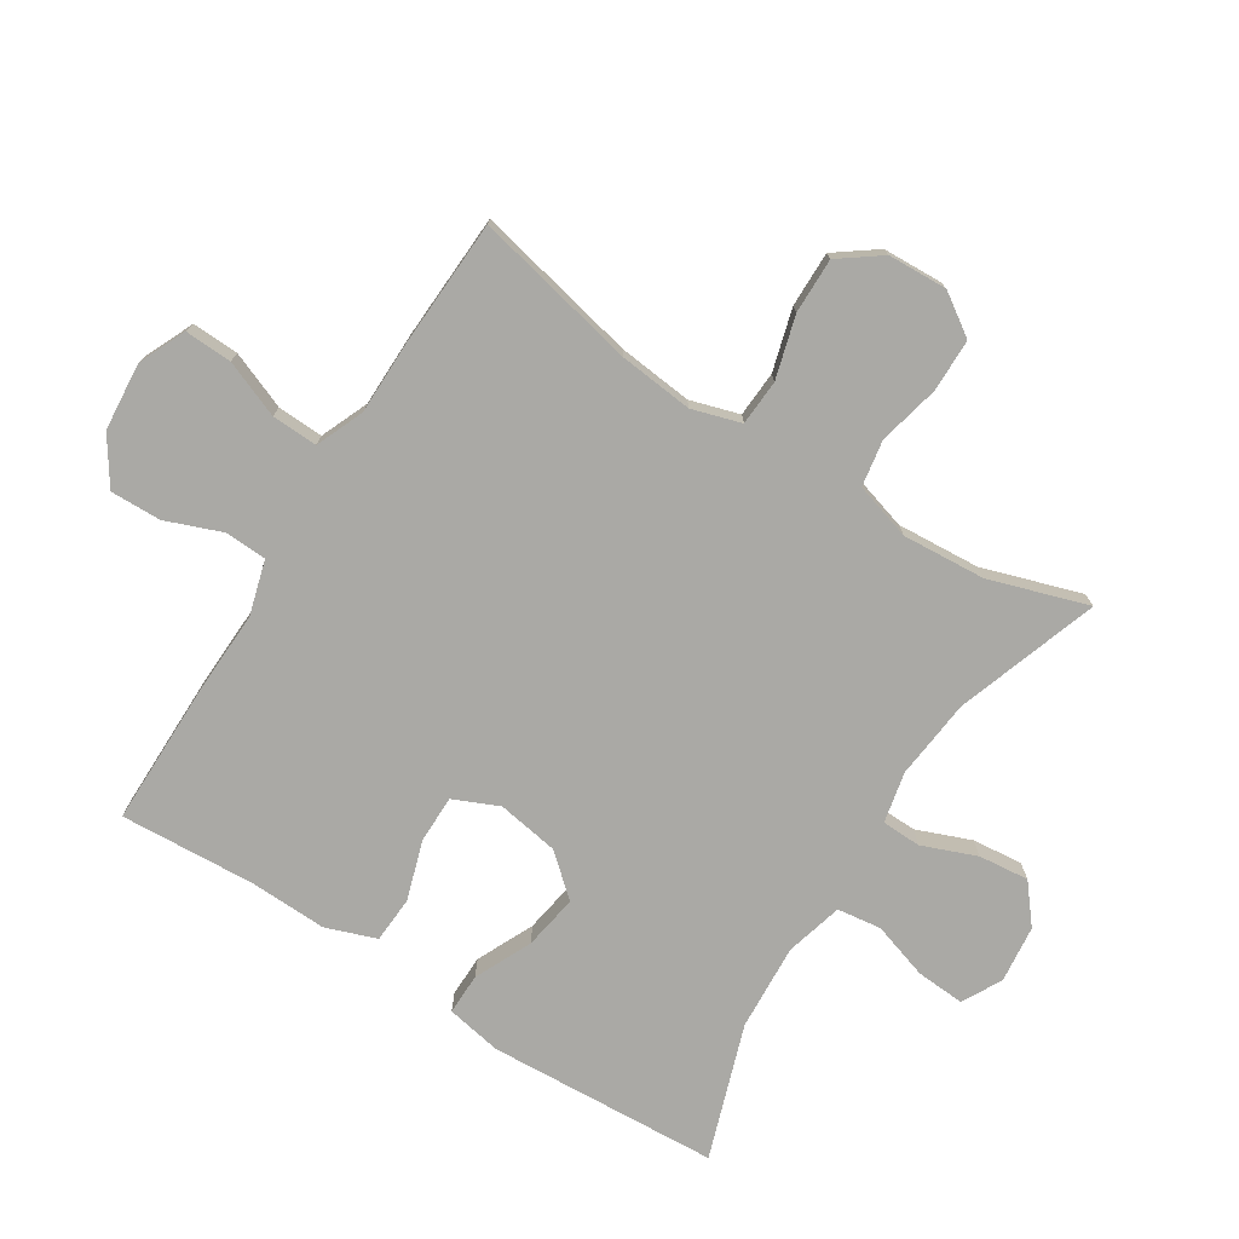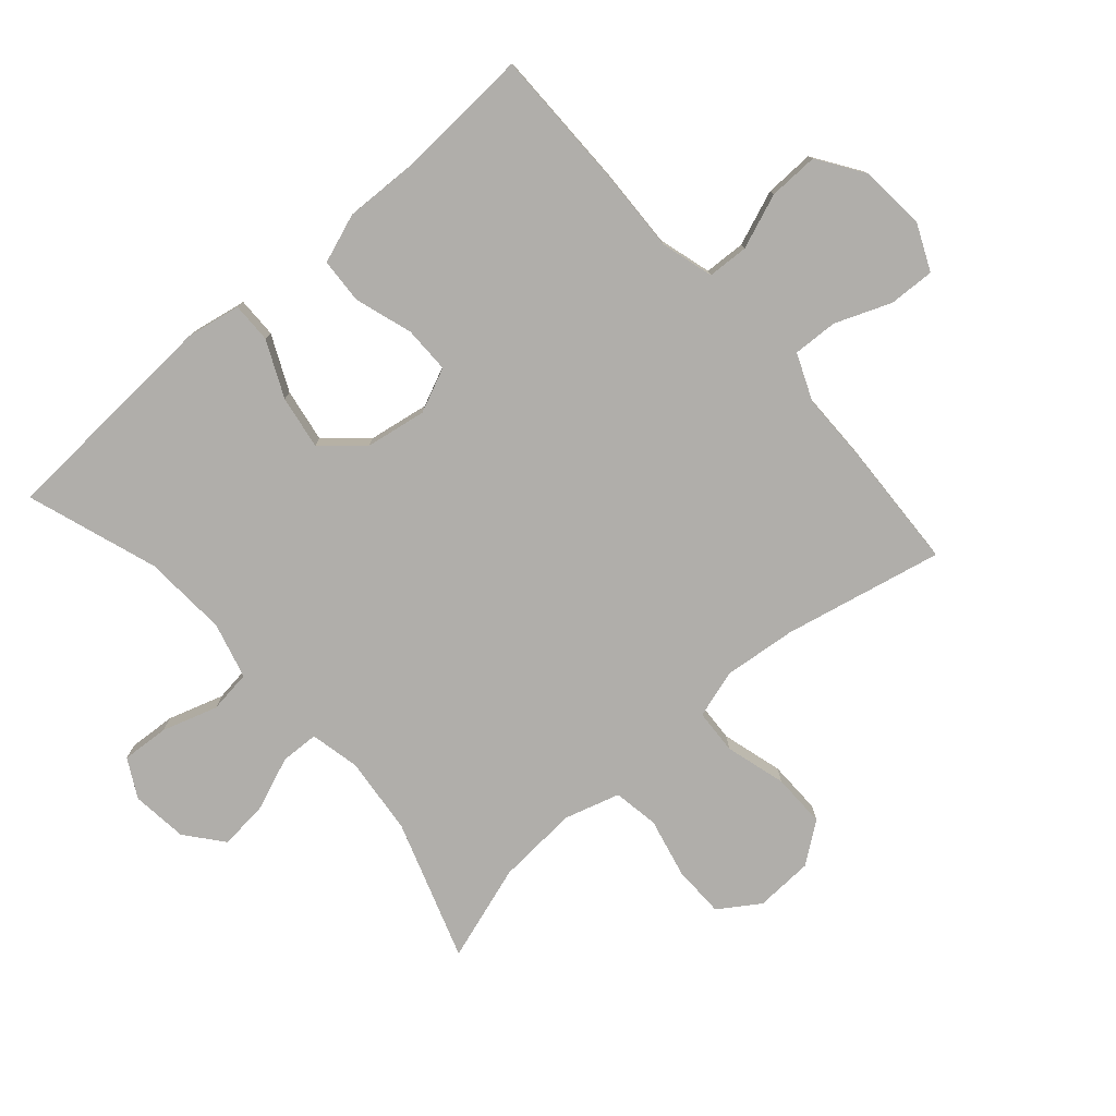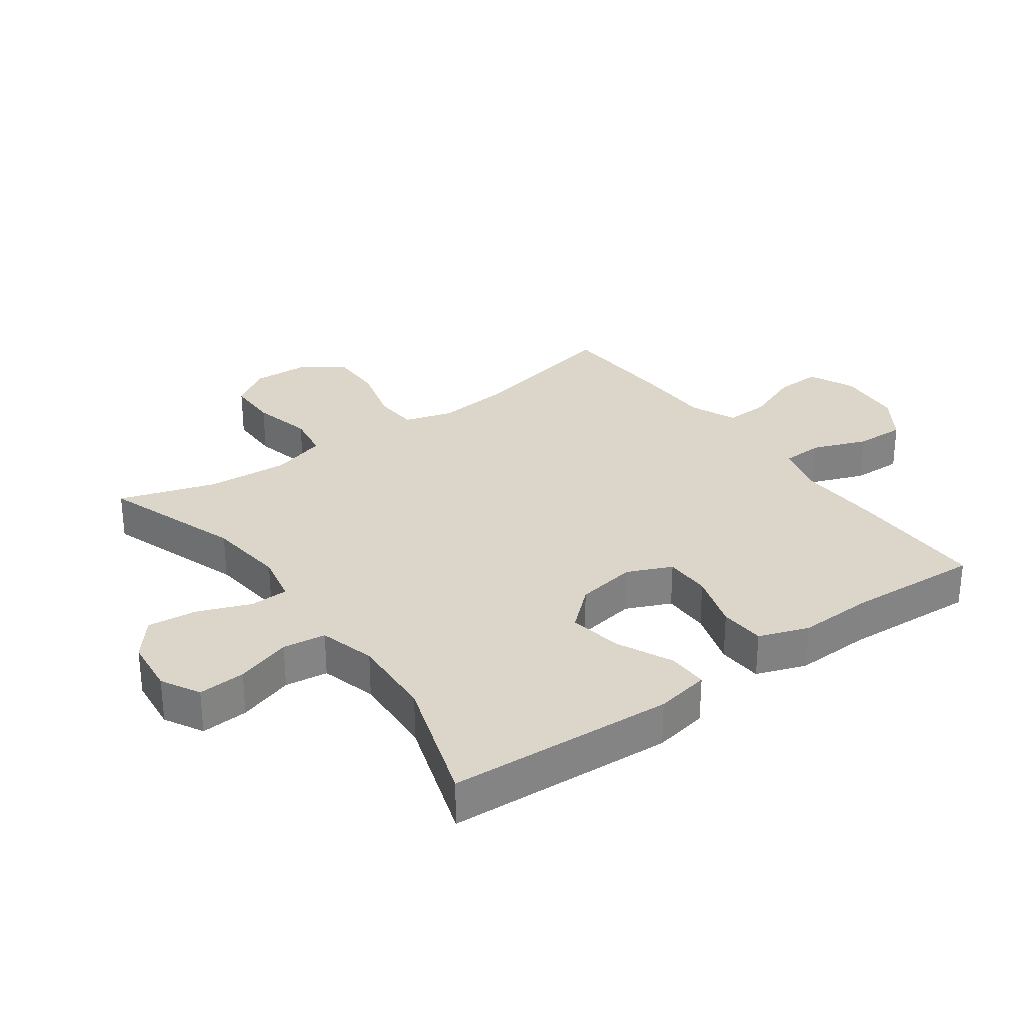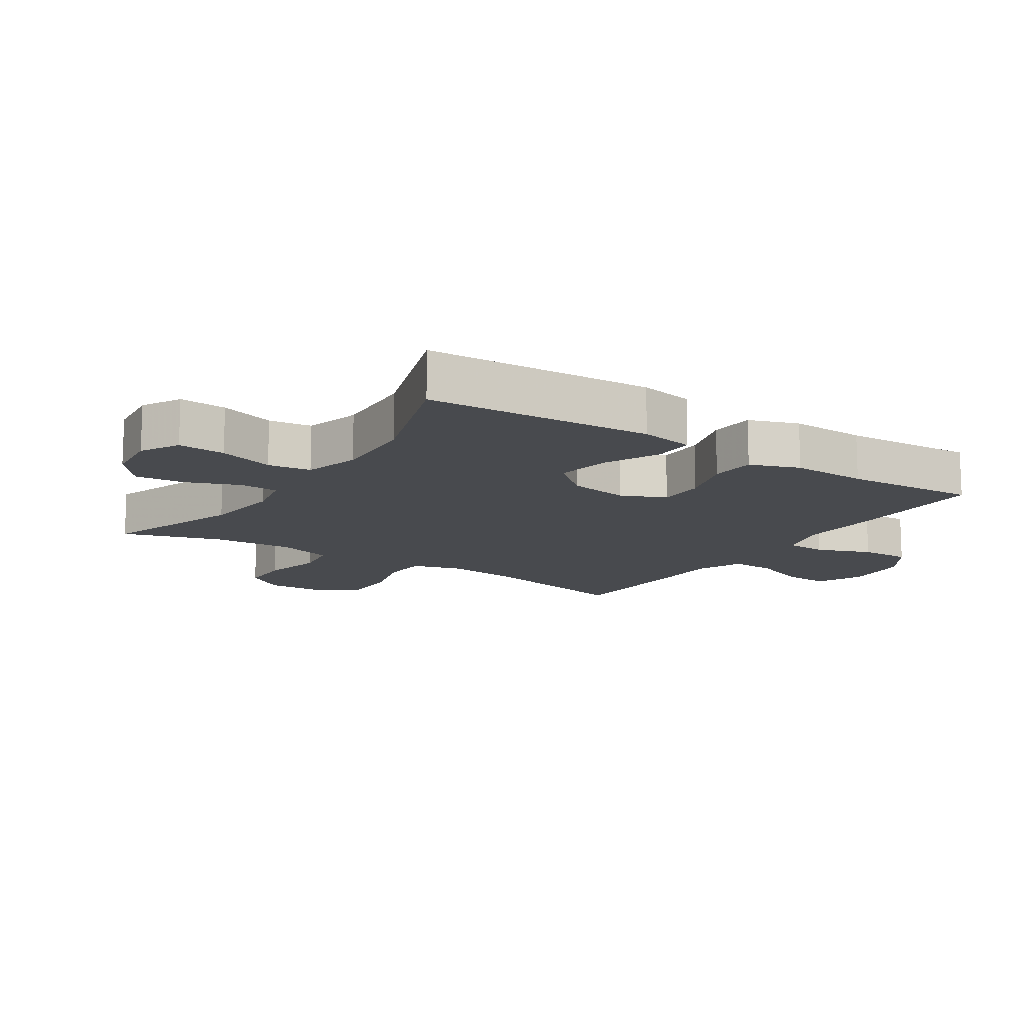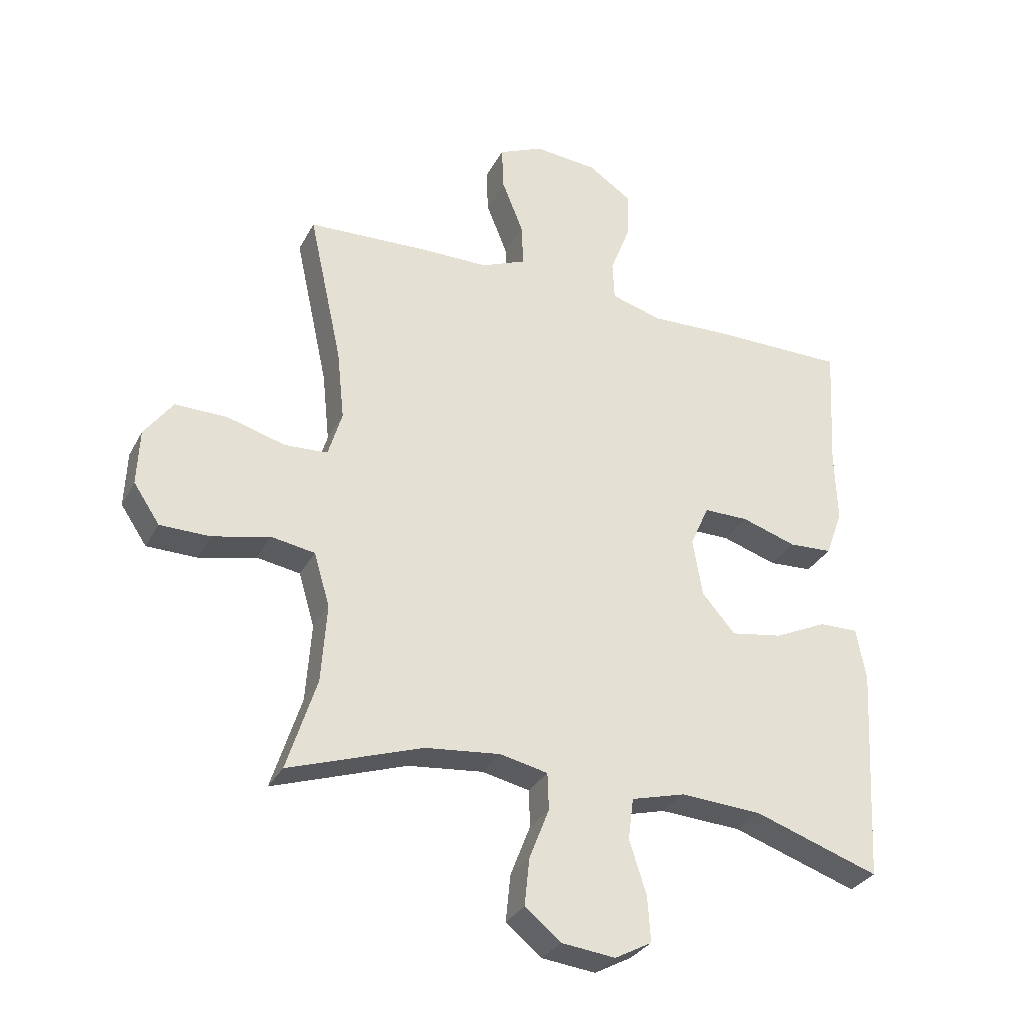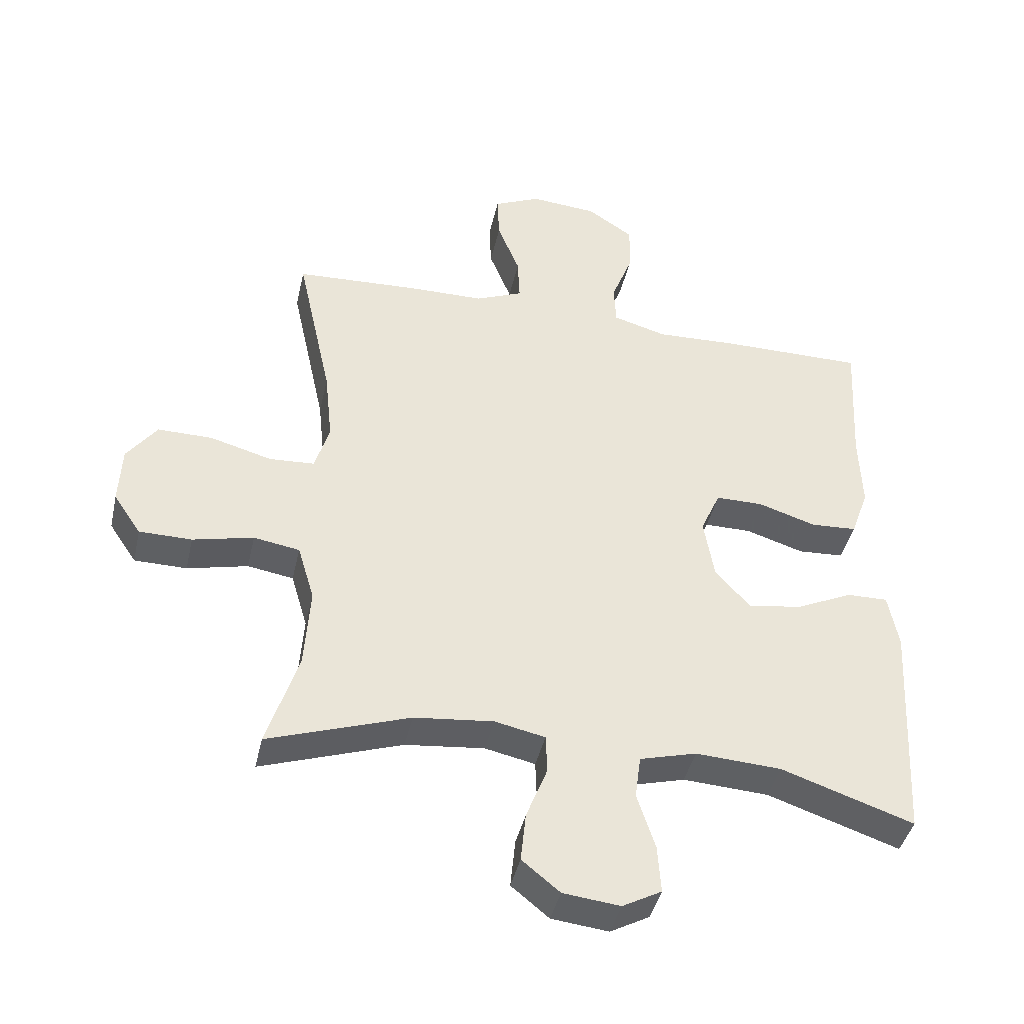
<metadata>
{"format":"obj","ext":"obj","renderer":"f3d","projection":"perspective","resolution":1024,"background":"white","views":[{"elev":-75.4,"azim":57.7,"up":"+Y"},{"elev":-77.9,"azim":-48.7,"up":"+Y"},{"elev":29.7,"azim":-126.0,"up":"+Y"},{"elev":-13.2,"azim":-123.4,"up":"+Y"},{"elev":-31.1,"azim":156.2,"up":"+Z"},{"elev":-41.9,"azim":167.5,"up":"+Z"}]}
</metadata>
<code>
v -0.5 0.07 0.5
v -0.277 0.07 0.5
v -0.147 0.07 0.495
v -0.063 0.07 0.519
v -0.06 0.07 0.584
v -0.093 0.07 0.67
v -0.095 0.07 0.749
v -0.023 0.07 0.797
v 0.082 0.07 0.806
v 0.155 0.07 0.773
v 0.152 0.07 0.7
v 0.117 0.07 0.612
v 0.114 0.07 0.541
v 0.188 0.07 0.51
v 0.305 0.07 0.509
v 0.5 0.07 0.5
v 0.445 0.07 0.248
v 0.433 0.07 0.133
v 0.456 0.07 0.057
v 0.527 0.07 0.053
v 0.623 0.07 0.08
v 0.709 0.07 0.081
v 0.756 0.07 0.017
v 0.76 0.07 -0.075
v 0.717 0.07 -0.139
v 0.635 0.07 -0.14
v 0.54 0.07 -0.118
v 0.468 0.07 -0.13
v 0.442 0.07 -0.218
v 0.451 0.07 -0.347
v 0.5 0.07 -0.5
v 0.279 0.07 -0.425
v 0.155 0.07 -0.412
v 0.076 0.07 -0.429
v 0.074 0.07 -0.49
v 0.107 0.07 -0.574
v 0.115 0.07 -0.652
v 0.056 0.07 -0.7
v -0.033 0.07 -0.71
v -0.094 0.07 -0.677
v -0.089 0.07 -0.602
v -0.061 0.07 -0.514
v -0.07 0.07 -0.446
v -0.159 0.07 -0.422
v -0.293 0.07 -0.43
v -0.5 0.07 -0.5
v -0.52 0.07 -0.142
v -0.504 0.07 -0.056
v -0.44 0.07 -0.057
v -0.352 0.07 -0.098
v -0.267 0.07 -0.112
v -0.212 0.07 -0.049
v -0.196 0.07 0.047
v -0.227 0.07 0.117
v -0.301 0.07 0.117
v -0.392 0.07 0.088
v -0.464 0.07 0.092
v -0.492 0.07 0.17
v -0.488 0.07 0.29
v -0.5 0 0.5
v -0.277 0 0.5
v -0.147 0 0.495
v -0.063 0 0.519
v -0.06 0 0.584
v -0.093 0 0.67
v -0.095 0 0.749
v -0.023 0 0.797
v 0.082 0 0.806
v 0.155 0 0.773
v 0.152 0 0.7
v 0.117 0 0.612
v 0.114 0 0.541
v 0.188 0 0.51
v 0.305 0 0.509
v 0.5 0 0.5
v 0.445 0 0.248
v 0.433 0 0.133
v 0.456 0 0.057
v 0.527 0 0.053
v 0.623 0 0.08
v 0.709 0 0.081
v 0.756 0 0.017
v 0.76 0 -0.075
v 0.717 0 -0.139
v 0.635 0 -0.14
v 0.54 0 -0.118
v 0.468 0 -0.13
v 0.442 0 -0.218
v 0.451 0 -0.347
v 0.5 0 -0.5
v 0.279 0 -0.425
v 0.155 0 -0.412
v 0.076 0 -0.429
v 0.074 0 -0.49
v 0.107 0 -0.574
v 0.115 0 -0.652
v 0.056 0 -0.7
v -0.033 0 -0.71
v -0.094 0 -0.677
v -0.089 0 -0.602
v -0.061 0 -0.514
v -0.07 0 -0.446
v -0.159 0 -0.422
v -0.293 0 -0.43
v -0.5 0 -0.5
v -0.52 0 -0.142
v -0.504 0 -0.056
v -0.44 0 -0.057
v -0.352 0 -0.098
v -0.267 0 -0.112
v -0.212 0 -0.049
v -0.196 0 0.047
v -0.227 0 0.117
v -0.301 0 0.117
v -0.392 0 0.088
v -0.464 0 0.092
v -0.492 0 0.17
v -0.488 0 0.29
f 57 58 59
f 56 57 59
f 55 56 59
f 1 2 3
f 59 1 3
f 55 59 3
f 54 55 3
f 53 54 3 4
f 52 53 4
f 48 49 50
f 47 48 50
f 46 47 50
f 45 46 50
f 44 45 50 51
f 43 44 51 52
f 40 41 42
f 39 40 42
f 38 39 42
f 37 38 42
f 36 37 42
f 35 36 42
f 34 35 42 43
f 43 52 4
f 34 43 4
f 33 34 4
f 30 31 32
f 33 4 5
f 32 33 5
f 30 32 5
f 29 30 5
f 25 26 27
f 24 25 27
f 23 24 27
f 22 23 27
f 21 22 27
f 20 21 27
f 19 20 27 28
f 5 6 7
f 29 5 7
f 28 29 7
f 19 28 7
f 18 19 7
f 14 15 16 17
f 13 14 17 18
f 10 11 12
f 9 10 12
f 8 9 12
f 7 8 12
f 7 12 13
f 7 13 18
f 118 117 116
f 118 116 115
f 118 115 114
f 62 61 60
f 62 60 118
f 62 118 114
f 62 114 113
f 63 62 113 112
f 63 112 111
f 109 108 107
f 109 107 106
f 109 106 105
f 109 105 104
f 110 109 104 103
f 111 110 103 102
f 101 100 99
f 101 99 98
f 101 98 97
f 101 97 96
f 101 96 95
f 101 95 94
f 102 101 94 93
f 63 111 102
f 63 102 93
f 63 93 92
f 91 90 89
f 64 63 92
f 64 92 91
f 64 91 89
f 64 89 88
f 86 85 84
f 86 84 83
f 86 83 82
f 86 82 81
f 86 81 80
f 86 80 79
f 87 86 79 78
f 66 65 64
f 66 64 88
f 66 88 87
f 66 87 78
f 66 78 77
f 76 75 74 73
f 77 76 73 72
f 71 70 69
f 71 69 68
f 71 68 67
f 71 67 66
f 72 71 66
f 77 72 66
f 1 60 61 2
f 2 61 62 3
f 3 62 63 4
f 4 63 64 5
f 5 64 65 6
f 6 65 66 7
f 7 66 67 8
f 8 67 68 9
f 9 68 69 10
f 10 69 70 11
f 11 70 71 12
f 12 71 72 13
f 13 72 73 14
f 14 73 74 15
f 15 74 75 16
f 16 75 76 17
f 17 76 77 18
f 18 77 78 19
f 19 78 79 20
f 20 79 80 21
f 21 80 81 22
f 22 81 82 23
f 23 82 83 24
f 24 83 84 25
f 25 84 85 26
f 26 85 86 27
f 27 86 87 28
f 28 87 88 29
f 29 88 89 30
f 30 89 90 31
f 31 90 91 32
f 32 91 92 33
f 33 92 93 34
f 34 93 94 35
f 35 94 95 36
f 36 95 96 37
f 37 96 97 38
f 38 97 98 39
f 39 98 99 40
f 40 99 100 41
f 41 100 101 42
f 42 101 102 43
f 43 102 103 44
f 44 103 104 45
f 45 104 105 46
f 46 105 106 47
f 47 106 107 48
f 48 107 108 49
f 49 108 109 50
f 50 109 110 51
f 51 110 111 52
f 52 111 112 53
f 53 112 113 54
f 54 113 114 55
f 55 114 115 56
f 56 115 116 57
f 57 116 117 58
f 58 117 118 59
f 59 118 60 1

</code>
